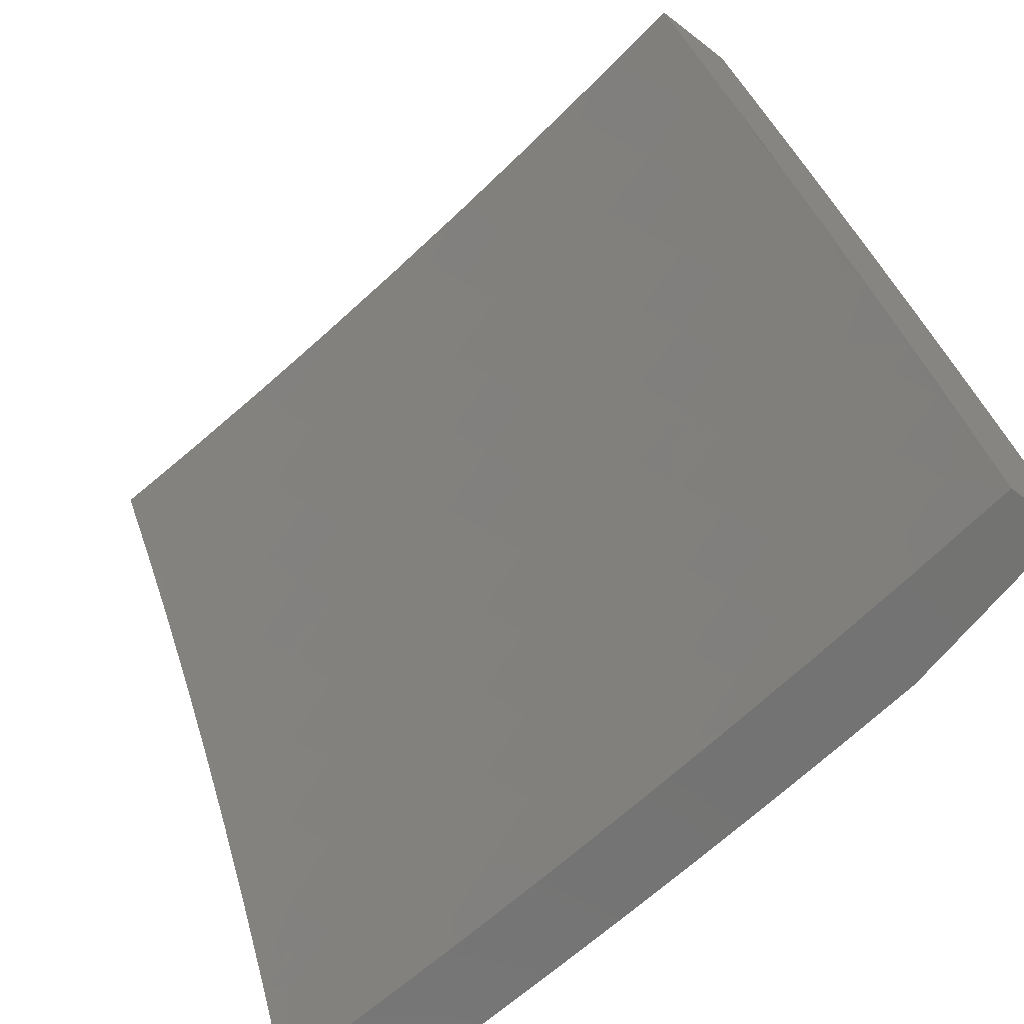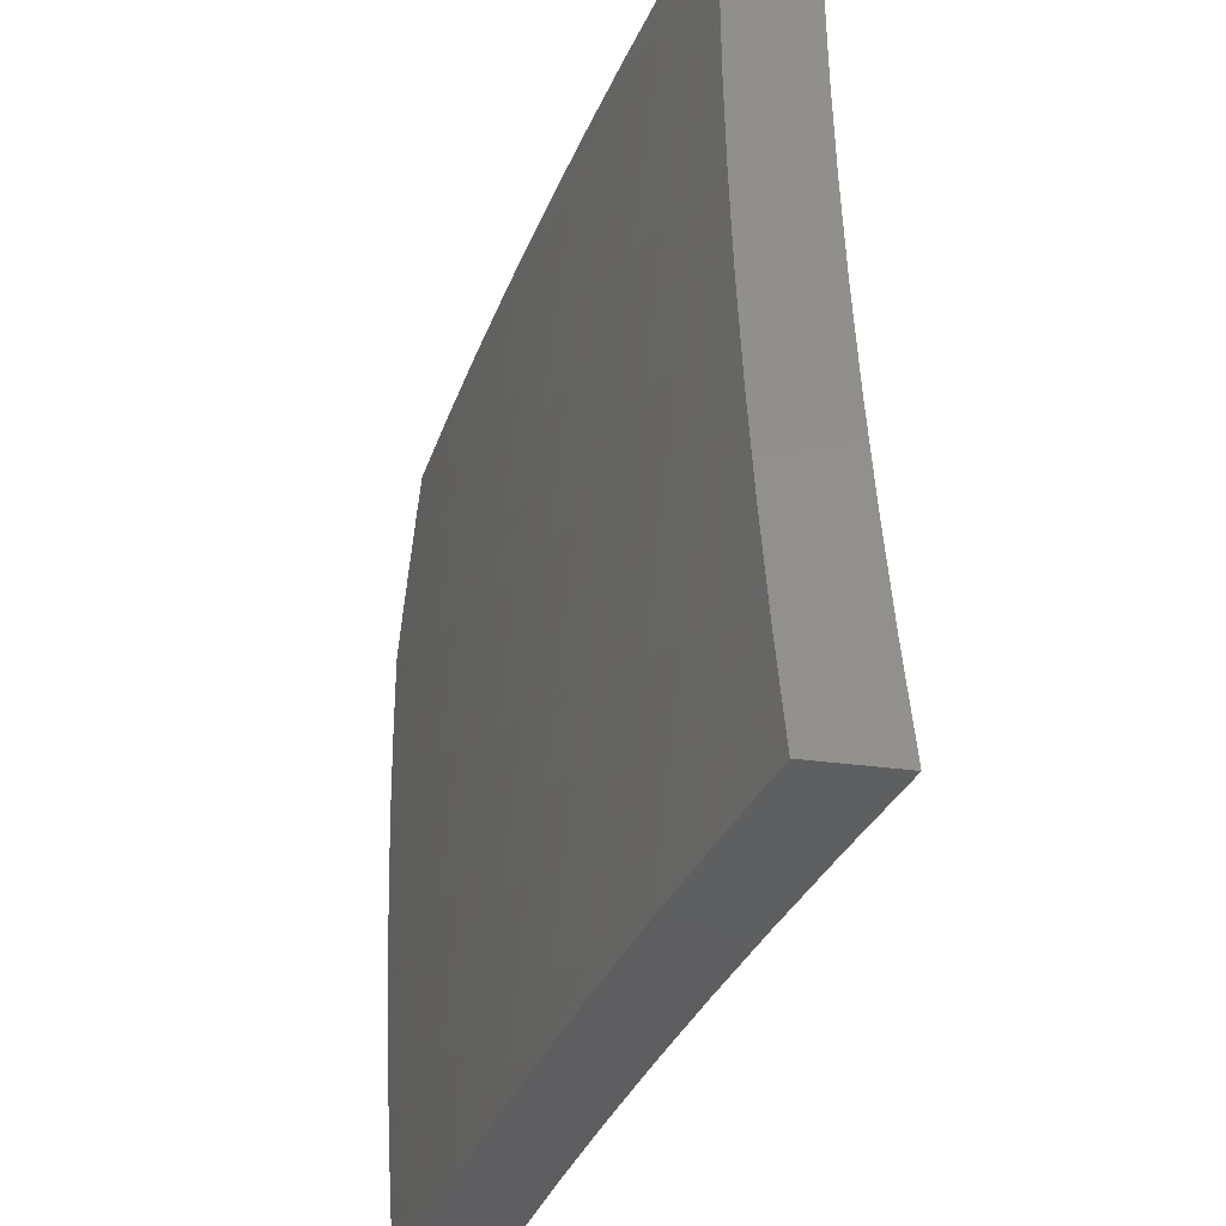
<metadata>
{"format":"stl","ext":"stl","renderer":"f3d","projection":"perspective","resolution":1024,"background":"white","views":[{"elev":-65.1,"azim":-128.0,"up":"+Y"},{"elev":52.7,"azim":96.7,"up":"+Y"}]}
</metadata>
<code>
# stl→obj: 379 verts, 754 faces
v 1.876 3 10.81
v 1.923 3.027 10.79
v 2 3 10.78
v 1.967 3.096 10.76
v 2 3.127 10.74
v 1.898 3.137 10.76
v 1.941 3.207 10.73
v 1.87 3.247 10.73
v 1.91 3.318 10.7
v 1.837 3.357 10.7
v 1.876 3.429 10.66
v 1.8 3.467 10.66
v 1.838 3.539 10.63
v 1.76 3.577 10.63
v 1.796 3.65 10.6
v 1.716 3.686 10.6
v 1.75 3.76 10.56
v 1.668 3.795 10.56
v 1.701 3.869 10.52
v 1.617 3.903 10.52
v 1.648 3.978 10.49
v 1.627 4 10.48
v 1.752 4 10.46
v 1.856 3.067 10.79
v 1.751 3 10.83
v 1.747 3.034 10.82
v 1.627 3 10.85
v 1.68 3.07 10.82
v 1.612 3.105 10.82
v 1.65 3.177 10.79
v 1.58 3.211 10.79
v 1.616 3.284 10.76
v 1.544 3.317 10.76
v 1.579 3.391 10.73
v 1.505 3.423 10.73
v 1.538 3.498 10.7
v 1.462 3.529 10.7
v 1.493 3.604 10.66
v 1.415 3.634 10.66
v 1.445 3.709 10.63
v 1.365 3.738 10.63
v 1.393 3.814 10.6
v 1.311 3.842 10.6
v 1.337 3.918 10.56
v 1.254 3.945 10.56
v 1.363 3.995 10.52
v 1.251 4 10.54
v 1.377 4 10.52
v 1.575 3.032 10.85
v 1.502 3 10.87
v 1.508 3.064 10.85
v 1.406 3.02 10.87
v 1.441 3.095 10.85
v 1.373 3.124 10.85
v 1.406 3.199 10.82
v 1.337 3.227 10.82
v 1.368 3.303 10.79
v 1.297 3.33 10.79
v 1.326 3.406 10.76
v 1.253 3.432 10.76
v 1.281 3.509 10.73
v 1.206 3.534 10.73
v 1.232 3.611 10.7
v 1.156 3.636 10.7
v 1.18 3.713 10.66
v 1.102 3.736 10.66
v 1.124 3.814 10.63
v 1.044 3.836 10.63
v 1.065 3.914 10.6
v 1 3.877 10.62
v 1 4 10.57
v 1.377 3 10.89
v 1.34 3.049 10.87
v 1.306 3.152 10.85
v 1.267 3.254 10.82
v 1.225 3.356 10.79
v 1.18 3.457 10.76
v 1.131 3.558 10.73
v 1.079 3.658 10.7
v 1.023 3.757 10.66
v 1 3.754 10.67
v 1.251 3 10.9
v 1.274 3.076 10.87
v 1.238 3.178 10.85
v 1.197 3.279 10.82
v 1.153 3.38 10.79
v 1.106 3.48 10.76
v 1.056 3.58 10.73
v 1 3.629 10.71
v 1.002 3.679 10.7
v 1.178 3.025 10.9
v 1.126 3 10.92
v 1.113 3.049 10.9
v 1 3 10.93
v 1.048 3.071 10.9
v 1 3.127 10.89
v 1.074 3.148 10.87
v 1.007 3.169 10.87
v 1.032 3.247 10.85
v 1 3.253 10.85
v 1.057 3.325 10.82
v 1 3.379 10.8
v 1.082 3.403 10.79
v 1.009 3.424 10.79
v 1.033 3.502 10.76
v 1 3.505 10.76
v 1.087 3.992 10.56
v 1.126 4 10.55
v 1.17 3.969 10.56
v 1.448 3.966 10.52
v 1.502 4 10.5
v 1.533 3.936 10.52
v 1.876 4 10.44
v 1.853 3.979 10.45
v 1.836 3.943 10.47
v 1.75 3.98 10.47
v 1.819 3.906 10.49
v 1.734 3.943 10.49
v 1.785 3.833 10.52
v 2 4 10.41
v 1.957 3.976 10.43
v 1.939 3.94 10.45
v 1.921 3.904 10.47
v 1.903 3.868 10.49
v 1.868 3.795 10.52
v 1.832 3.722 10.56
v 2 3.877 10.47
v 2 3.754 10.52
v 1.987 3.827 10.49
v 2 3.63 10.56
v 1.993 3.642 10.56
v 1.95 3.755 10.52
v 1.954 3.571 10.6
v 2 3.505 10.61
v 1.915 3.5 10.63
v 1.992 3.459 10.63
v 1.951 3.388 10.66
v 2 3.379 10.66
v 1.983 3.277 10.7
v 2 3.254 10.7
v 1.829 3.176 10.76
v 1.798 3.285 10.73
v 1.763 3.395 10.7
v 1.724 3.504 10.66
v 1.682 3.613 10.63
v 1.636 3.721 10.6
v 1.586 3.829 10.56
v 1.788 3.105 10.79
v 1.719 3.142 10.79
v 1.759 3.214 10.76
v 1.688 3.25 10.76
v 1.544 3.138 10.82
v 1.475 3.169 10.82
v 1.725 3.322 10.73
v 1.688 3.431 10.7
v 1.648 3.539 10.66
v 1.603 3.647 10.63
v 1.555 3.754 10.6
v 1.503 3.86 10.56
v 1.652 3.358 10.73
v 1.875 3.611 10.6
v 1.913 3.683 10.56
v 1.51 3.243 10.79
v 1.472 3.348 10.76
v 1.431 3.453 10.73
v 1.386 3.558 10.7
v 1.337 3.662 10.66
v 1.285 3.765 10.63
v 1.229 3.868 10.6
v 1.613 3.465 10.7
v 1.57 3.572 10.66
v 1.524 3.679 10.63
v 1.474 3.785 10.6
v 1.42 3.89 10.56
v 1.439 3.274 10.79
v 1.399 3.378 10.76
v 1.356 3.482 10.73
v 1.309 3.586 10.7
v 1.259 3.688 10.66
v 1.205 3.79 10.63
v 1.147 3.892 10.6
v 1.141 3.125 10.87
v 1.208 3.101 10.87
v 1.169 3.202 10.85
v 1.101 3.225 10.85
v 1.127 3.303 10.82
v 1.055 3.059 11
v 1.07 3.135 10.97
v 1 3.076 11
v 1.003 3.156 10.97
v 1 3.193 10.96
v 1.026 3.23 10.95
v 1 3.31 10.92
v 1.05 3.303 10.92
v 1.073 3.377 10.89
v 1.145 3.354 10.89
v 1.169 3.427 10.87
v 1.216 3.33 10.89
v 1.242 3.403 10.87
v 1.287 3.304 10.89
v 1.315 3.376 10.87
v 1.387 3.349 10.87
v 1.417 3.42 10.84
v 1.49 3.39 10.84
v 1.521 3.46 10.81
v 1.596 3.428 10.81
v 1.628 3.498 10.78
v 1.704 3.463 10.78
v 1.738 3.532 10.75
v 1.815 3.495 10.75
v 1.85 3.563 10.72
v 1.928 3.524 10.72
v 1.965 3.591 10.68
v 2 3.505 10.71
v 2 3.629 10.66
v 1.136 3.113 10.97
v 1.11 3.04 11
v 1.164 3.02 11
v 1.203 3.089 10.97
v 1.218 3 11
v 1.269 3.063 10.97
v 1.316 3 10.99
v 1.335 3.036 10.97
v 1.4 3.008 10.97
v 1.433 3.078 10.95
v 1.414 3 10.97
v 1.5 3.048 10.95
v 1.512 3 10.96
v 1.566 3.016 10.95
v 1.61 3 10.95
v 1.602 3.084 10.92
v 1.669 3.05 10.92
v 1.706 3.118 10.89
v 1.774 3.081 10.89
v 1.813 3.148 10.87
v 1.882 3.109 10.87
v 1.922 3.175 10.84
v 1.992 3.134 10.84
v 1.962 3.241 10.81
v 2 3.253 10.8
v 1.89 3.282 10.81
v 1.928 3.349 10.78
v 1.817 3.321 10.81
v 1.854 3.389 10.78
v 1.744 3.358 10.81
v 1.779 3.427 10.78
v 1.67 3.394 10.81
v 1.708 3 10.93
v 1.736 3.014 10.92
v 1.805 3 10.91
v 1.842 3.043 10.89
v 1.903 3 10.9
v 1.909 3.003 10.89
v 2 3 10.88
v 1.95 3.069 10.87
v 2 3.127 10.84
v 2 3.379 10.75
v 1.967 3.416 10.75
v 1.891 3.456 10.75
v 2 3.754 10.61
v 1.921 3.699 10.65
v 1.886 3.631 10.68
v 2 3.877 10.56
v 1.991 3.835 10.58
v 1.956 3.767 10.62
v 1.84 3.738 10.65
v 1.806 3.67 10.68
v 1.726 3.706 10.68
v 1.693 3.637 10.72
v 1.614 3.671 10.72
v 1.583 3.601 10.75
v 1.505 3.633 10.75
v 1.476 3.562 10.78
v 1.399 3.591 10.78
v 1.371 3.52 10.81
v 1.321 3.619 10.78
v 1.295 3.547 10.81
v 1.244 3.645 10.78
v 1.219 3.573 10.81
v 1.143 3.597 10.81
v 1.12 3.523 10.84
v 1.045 3.545 10.84
v 1.024 3.471 10.87
v 1 3.542 10.84
v 1 3.426 10.88
v 2 4 10.51
v 1.941 3.944 10.55
v 1.907 3.876 10.58
v 1.874 3.807 10.62
v 1.876 4 10.54
v 1.855 3.983 10.55
v 1.822 3.914 10.58
v 1.752 4 10.56
v 1.737 3.951 10.58
v 1.651 3.986 10.58
v 1.622 3.916 10.62
v 1.627 4 10.58
v 1.538 3.948 10.62
v 1.502 4 10.6
v 1.453 3.979 10.62
v 1.377 4 10.62
v 1.427 3.907 10.65
v 1.343 3.935 10.65
v 1.4 3.835 10.68
v 1.318 3.863 10.68
v 1.374 3.763 10.72
v 1.294 3.791 10.72
v 1.348 3.691 10.75
v 1.269 3.718 10.75
v 1.251 4 10.64
v 1.259 3.962 10.65
v 1.236 3.889 10.68
v 1.154 3.913 10.68
v 1.132 3.84 10.72
v 1.051 3.862 10.72
v 1.031 3.788 10.75
v 1 3.886 10.71
v 1 3.772 10.76
v 1.175 3.986 10.65
v 1.126 4 10.65
v 1.071 3.935 10.68
v 1 4 10.66
v 1.011 3.714 10.78
v 1 3.657 10.8
v 1.089 3.693 10.78
v 1.067 3.619 10.81
v 1.166 3.67 10.78
v 1.002 3.398 10.89
v 1.095 3.208 10.95
v 1.12 3.281 10.92
v 1.163 3.185 10.95
v 1.189 3.258 10.92
v 1.259 3.233 10.92
v 1.358 3.277 10.89
v 1.459 3.319 10.87
v 1.563 3.358 10.84
v 1.194 3.5 10.84
v 1.097 3.45 10.87
v 1.269 3.475 10.84
v 1.343 3.448 10.84
v 1.446 3.491 10.81
v 1.552 3.531 10.78
v 1.661 3.567 10.75
v 1.772 3.601 10.72
v 1.19 3.743 10.75
v 1.11 3.766 10.75
v 1.213 3.816 10.72
v 1.231 3.161 10.95
v 1.299 3.135 10.95
v 1.366 3.107 10.95
v 1.427 3.663 10.75
v 1.454 3.735 10.72
v 1.482 3.806 10.68
v 1.51 3.877 10.65
v 1.328 3.206 10.92
v 1.428 3.249 10.89
v 1.531 3.288 10.87
v 1.636 3.325 10.84
v 1.534 3.704 10.72
v 1.564 3.775 10.68
v 1.593 3.845 10.65
v 1.397 3.178 10.92
v 1.466 3.148 10.92
v 1.534 3.117 10.92
v 1.645 3.741 10.68
v 1.676 3.811 10.65
v 1.706 3.881 10.62
v 1.498 3.218 10.89
v 1.602 3.256 10.87
v 1.708 3.29 10.84
v 1.758 3.776 10.65
v 1.79 3.845 10.62
v 1.568 3.186 10.89
v 1.637 3.153 10.89
v 1.673 3.221 10.87
v 1.78 3.253 10.84
v 1.743 3.186 10.87
v 1.851 3.215 10.84
v 1 3 11
f 1 2 3
f 3 2 4
f 3 4 5
f 5 4 6
f 5 6 7
f 7 6 8
f 7 8 9
f 9 8 10
f 9 10 11
f 11 10 12
f 11 12 13
f 13 12 14
f 13 14 15
f 15 14 16
f 15 16 17
f 17 16 18
f 17 18 19
f 19 18 20
f 19 20 21
f 21 20 22
f 21 22 23
f 2 1 24
f 24 1 25
f 24 25 26
f 26 25 27
f 26 27 28
f 28 27 29
f 28 29 30
f 30 29 31
f 30 31 32
f 32 31 33
f 32 33 34
f 34 33 35
f 34 35 36
f 36 35 37
f 36 37 38
f 38 37 39
f 38 39 40
f 40 39 41
f 40 41 42
f 42 41 43
f 42 43 44
f 44 43 45
f 44 45 46
f 46 45 47
f 46 47 48
f 29 27 49
f 49 27 50
f 49 50 51
f 51 50 52
f 51 52 53
f 53 52 54
f 53 54 55
f 55 54 56
f 55 56 57
f 57 56 58
f 57 58 59
f 59 58 60
f 59 60 61
f 61 60 62
f 61 62 63
f 63 62 64
f 63 64 65
f 65 64 66
f 65 66 67
f 67 66 68
f 67 68 69
f 69 68 70
f 69 70 71
f 50 72 52
f 52 72 73
f 52 73 54
f 54 73 74
f 54 74 56
f 56 74 75
f 56 75 58
f 58 75 76
f 58 76 60
f 60 76 77
f 60 77 62
f 62 77 78
f 62 78 64
f 64 78 79
f 64 79 66
f 66 79 80
f 66 80 68
f 68 80 81
f 68 81 70
f 72 82 73
f 73 82 83
f 73 83 74
f 74 83 84
f 74 84 75
f 75 84 85
f 75 85 76
f 76 85 86
f 76 86 77
f 77 86 87
f 77 87 78
f 78 87 88
f 78 88 79
f 79 88 89
f 79 89 90
f 90 89 81
f 90 81 80
f 83 82 91
f 91 82 92
f 91 92 93
f 93 92 94
f 93 94 95
f 95 94 96
f 95 96 97
f 97 96 98
f 97 98 99
f 99 98 100
f 99 100 101
f 101 100 102
f 101 102 103
f 103 102 104
f 103 104 105
f 105 104 106
f 105 106 88
f 88 106 89
f 96 100 98
f 102 106 104
f 69 71 107
f 107 71 108
f 107 108 109
f 109 108 47
f 109 47 45
f 46 48 110
f 110 48 111
f 110 111 112
f 112 111 22
f 112 22 20
f 113 114 23
f 23 114 115
f 23 115 116
f 116 115 117
f 116 117 118
f 118 117 119
f 118 119 19
f 19 119 17
f 120 121 113
f 113 121 122
f 113 122 114
f 114 122 123
f 114 123 115
f 115 123 124
f 115 124 117
f 117 124 125
f 117 125 119
f 119 125 126
f 119 126 17
f 17 126 15
f 120 127 121
f 121 127 122
f 128 129 127
f 127 129 123
f 127 123 122
f 130 131 128
f 128 131 132
f 128 132 129
f 129 132 124
f 129 124 123
f 131 130 133
f 133 130 134
f 133 134 135
f 135 134 136
f 135 136 137
f 137 136 138
f 137 138 139
f 139 138 140
f 139 140 7
f 7 140 5
f 134 138 136
f 6 4 2
f 2 24 6
f 6 24 141
f 6 141 8
f 8 141 142
f 8 142 10
f 10 142 143
f 10 143 12
f 12 143 144
f 12 144 14
f 14 144 145
f 14 145 16
f 16 145 146
f 16 146 18
f 18 146 147
f 18 147 20
f 20 147 112
f 137 139 9
f 9 139 7
f 141 24 148
f 148 24 26
f 148 26 149
f 149 26 28
f 149 28 30
f 141 148 150
f 150 148 149
f 150 149 151
f 151 149 30
f 151 30 32
f 135 137 11
f 11 137 9
f 29 49 152
f 152 49 51
f 152 51 153
f 153 51 53
f 153 53 55
f 151 154 150
f 150 154 142
f 150 142 141
f 142 154 143
f 143 154 155
f 143 155 144
f 144 155 156
f 144 156 145
f 145 156 157
f 145 157 146
f 146 157 158
f 146 158 147
f 147 158 159
f 147 159 112
f 112 159 110
f 154 151 160
f 160 151 32
f 160 32 34
f 135 11 13
f 133 135 161
f 161 135 13
f 161 13 15
f 131 133 162
f 162 133 161
f 162 161 126
f 126 161 15
f 131 162 132
f 132 162 125
f 132 125 124
f 125 162 126
f 29 152 31
f 31 152 163
f 31 163 33
f 33 163 164
f 33 164 35
f 35 164 165
f 35 165 37
f 37 165 166
f 37 166 39
f 39 166 167
f 39 167 41
f 41 167 168
f 41 168 43
f 43 168 169
f 43 169 45
f 45 169 109
f 163 152 153
f 154 160 155
f 155 160 170
f 155 170 156
f 156 170 171
f 156 171 157
f 157 171 172
f 157 172 158
f 158 172 173
f 158 173 159
f 159 173 174
f 159 174 110
f 110 174 46
f 170 160 34
f 163 153 175
f 175 153 55
f 175 55 57
f 163 175 164
f 164 175 176
f 164 176 165
f 165 176 177
f 165 177 166
f 166 177 178
f 166 178 167
f 167 178 179
f 167 179 168
f 168 179 180
f 168 180 169
f 169 180 181
f 169 181 109
f 109 181 107
f 176 175 57
f 170 34 36
f 170 36 171
f 171 36 38
f 171 38 172
f 172 38 40
f 172 40 173
f 173 40 42
f 173 42 174
f 174 42 44
f 174 44 46
f 23 116 118
f 23 118 21
f 21 118 19
f 177 176 59
f 59 176 57
f 93 182 91
f 91 182 183
f 91 183 83
f 83 183 84
f 84 183 184
f 184 183 182
f 184 182 185
f 185 182 97
f 185 97 99
f 95 97 93
f 93 97 182
f 84 184 85
f 85 184 186
f 85 186 86
f 86 186 103
f 86 103 87
f 87 103 105
f 87 105 88
f 186 184 185
f 177 59 61
f 177 61 178
f 178 61 63
f 178 63 179
f 179 63 65
f 179 65 180
f 180 65 67
f 180 67 181
f 181 67 69
f 181 69 107
f 101 103 186
f 99 101 185
f 185 101 186
f 90 80 79
f 187 188 189
f 189 188 190
f 189 190 191
f 191 190 192
f 191 192 193
f 193 192 194
f 193 194 195
f 195 194 196
f 195 196 197
f 197 196 198
f 197 198 199
f 199 198 200
f 199 200 201
f 201 200 202
f 201 202 203
f 203 202 204
f 203 204 205
f 205 204 206
f 205 206 207
f 207 206 208
f 207 208 209
f 209 208 210
f 209 210 211
f 211 210 212
f 211 212 213
f 213 212 214
f 213 214 215
f 188 187 216
f 216 187 217
f 216 217 218
f 216 218 219
f 219 218 220
f 219 220 221
f 221 220 222
f 221 222 223
f 223 222 224
f 223 224 225
f 225 224 226
f 225 226 227
f 227 226 228
f 227 228 229
f 229 228 230
f 229 230 231
f 231 230 232
f 231 232 233
f 233 232 234
f 233 234 235
f 235 234 236
f 235 236 237
f 237 236 238
f 237 238 239
f 239 238 240
f 239 240 241
f 241 240 242
f 241 242 243
f 243 242 244
f 243 244 245
f 245 244 246
f 245 246 247
f 247 246 208
f 247 208 206
f 222 226 224
f 230 248 232
f 232 248 249
f 232 249 234
f 234 249 250
f 234 250 251
f 251 250 252
f 251 252 253
f 253 252 254
f 253 254 255
f 255 254 256
f 255 256 238
f 238 256 240
f 248 250 249
f 240 257 242
f 242 257 258
f 242 258 244
f 244 258 259
f 244 259 246
f 246 259 210
f 246 210 208
f 257 214 258
f 258 214 212
f 258 212 259
f 259 212 210
f 260 261 215
f 215 261 262
f 215 262 213
f 213 262 211
f 263 264 260
f 260 264 265
f 260 265 261
f 261 265 266
f 261 266 267
f 267 266 268
f 267 268 269
f 269 268 270
f 269 270 271
f 271 270 272
f 271 272 273
f 273 272 274
f 273 274 275
f 275 274 276
f 275 276 277
f 277 276 278
f 277 278 279
f 279 278 280
f 279 280 281
f 281 280 282
f 281 282 283
f 283 282 284
f 283 284 285
f 286 287 263
f 263 287 288
f 263 288 264
f 264 288 289
f 264 289 265
f 265 289 266
f 286 290 287
f 287 290 291
f 287 291 292
f 292 291 293
f 292 293 294
f 294 293 295
f 294 295 296
f 296 295 297
f 296 297 298
f 298 297 299
f 298 299 300
f 300 299 301
f 300 301 302
f 302 301 303
f 302 303 304
f 304 303 305
f 304 305 306
f 306 305 307
f 306 307 308
f 308 307 309
f 308 309 276
f 276 309 278
f 290 293 291
f 293 297 295
f 301 310 303
f 303 310 311
f 303 311 312
f 312 311 313
f 312 313 314
f 314 313 315
f 314 315 316
f 316 315 317
f 316 317 318
f 311 310 319
f 319 310 320
f 319 320 313
f 313 320 321
f 313 321 315
f 315 321 317
f 320 322 321
f 321 322 317
f 316 318 323
f 323 318 324
f 323 324 325
f 325 324 326
f 325 326 327
f 327 326 280
f 327 280 278
f 324 284 326
f 326 284 282
f 326 282 280
f 283 285 328
f 328 285 193
f 328 193 195
f 192 190 329
f 329 190 188
f 329 188 216
f 194 192 330
f 330 192 329
f 330 329 331
f 331 329 216
f 331 216 219
f 194 330 196
f 196 330 332
f 196 332 198
f 198 332 333
f 198 333 200
f 200 333 334
f 200 334 202
f 202 334 335
f 202 335 204
f 204 335 336
f 204 336 206
f 206 336 247
f 332 330 331
f 197 337 338
f 338 337 281
f 338 281 283
f 281 337 279
f 279 337 339
f 279 339 277
f 277 339 340
f 277 340 275
f 275 340 341
f 275 341 273
f 273 341 342
f 273 342 271
f 271 342 343
f 271 343 269
f 269 343 344
f 269 344 267
f 267 344 262
f 267 262 261
f 339 337 199
f 199 337 197
f 278 309 327
f 327 309 345
f 327 345 325
f 325 345 346
f 325 346 323
f 323 346 316
f 309 307 345
f 345 307 347
f 345 347 346
f 346 347 314
f 346 314 316
f 307 305 347
f 347 305 312
f 347 312 314
f 305 303 312
f 319 313 311
f 328 195 338
f 338 195 197
f 328 338 283
f 332 331 348
f 348 331 219
f 348 219 349
f 349 219 221
f 349 221 350
f 350 221 223
f 350 223 225
f 340 339 201
f 201 339 199
f 276 274 308
f 308 274 351
f 308 351 306
f 306 351 352
f 306 352 304
f 304 352 353
f 304 353 302
f 302 353 354
f 302 354 300
f 300 354 298
f 332 348 333
f 333 348 355
f 333 355 334
f 334 355 356
f 334 356 335
f 335 356 357
f 335 357 336
f 336 357 358
f 336 358 247
f 247 358 245
f 355 348 349
f 341 340 203
f 203 340 201
f 274 272 351
f 351 272 359
f 351 359 352
f 352 359 360
f 352 360 353
f 353 360 361
f 353 361 354
f 354 361 296
f 354 296 298
f 355 349 362
f 362 349 350
f 362 350 363
f 363 350 225
f 363 225 364
f 364 225 227
f 364 227 231
f 231 227 229
f 342 341 205
f 205 341 203
f 272 270 359
f 359 270 365
f 359 365 360
f 360 365 366
f 360 366 361
f 361 366 367
f 361 367 296
f 296 367 294
f 355 362 356
f 356 362 368
f 356 368 357
f 357 368 369
f 357 369 358
f 358 369 370
f 358 370 245
f 245 370 243
f 368 362 363
f 343 342 207
f 207 342 205
f 270 268 365
f 365 268 371
f 365 371 366
f 366 371 372
f 366 372 367
f 367 372 292
f 367 292 294
f 288 287 292
f 289 288 372
f 372 288 292
f 266 289 371
f 371 289 372
f 371 268 266
f 344 343 209
f 209 343 207
f 368 363 373
f 373 363 364
f 373 364 374
f 374 364 231
f 374 231 233
f 368 373 369
f 369 373 375
f 369 375 370
f 370 375 376
f 370 376 243
f 243 376 241
f 375 373 374
f 262 344 211
f 211 344 209
f 375 374 377
f 377 374 233
f 377 233 235
f 375 377 376
f 376 377 378
f 376 378 241
f 241 378 239
f 378 377 235
f 239 378 237
f 237 378 235
f 234 251 236
f 236 251 255
f 236 255 238
f 253 255 251
f 379 94 220
f 220 94 92
f 220 92 222
f 222 92 226
f 226 92 82
f 226 82 228
f 228 82 72
f 228 72 230
f 230 72 50
f 230 50 248
f 248 50 250
f 250 50 27
f 250 27 252
f 252 27 25
f 252 25 254
f 254 25 1
f 254 1 3
f 71 70 322
f 322 70 317
f 317 70 81
f 317 81 318
f 318 81 89
f 318 89 324
f 324 89 106
f 324 106 284
f 284 106 102
f 284 102 285
f 285 102 100
f 285 100 193
f 193 100 96
f 193 96 191
f 191 96 94
f 191 94 189
f 189 94 379
f 220 218 379
f 379 218 217
f 379 217 187
f 187 189 379
f 120 113 286
f 286 113 23
f 286 23 290
f 290 23 22
f 290 22 293
f 293 22 111
f 293 111 297
f 297 111 48
f 297 48 299
f 299 48 47
f 299 47 301
f 301 47 108
f 301 108 310
f 310 108 71
f 310 71 320
f 320 71 322
f 254 3 256
f 256 3 5
f 256 5 240
f 240 5 140
f 240 140 257
f 257 140 138
f 257 138 214
f 214 138 134
f 214 134 215
f 215 134 130
f 215 130 260
f 260 130 128
f 260 128 263
f 263 128 127
f 263 127 286
f 286 127 120

</code>
